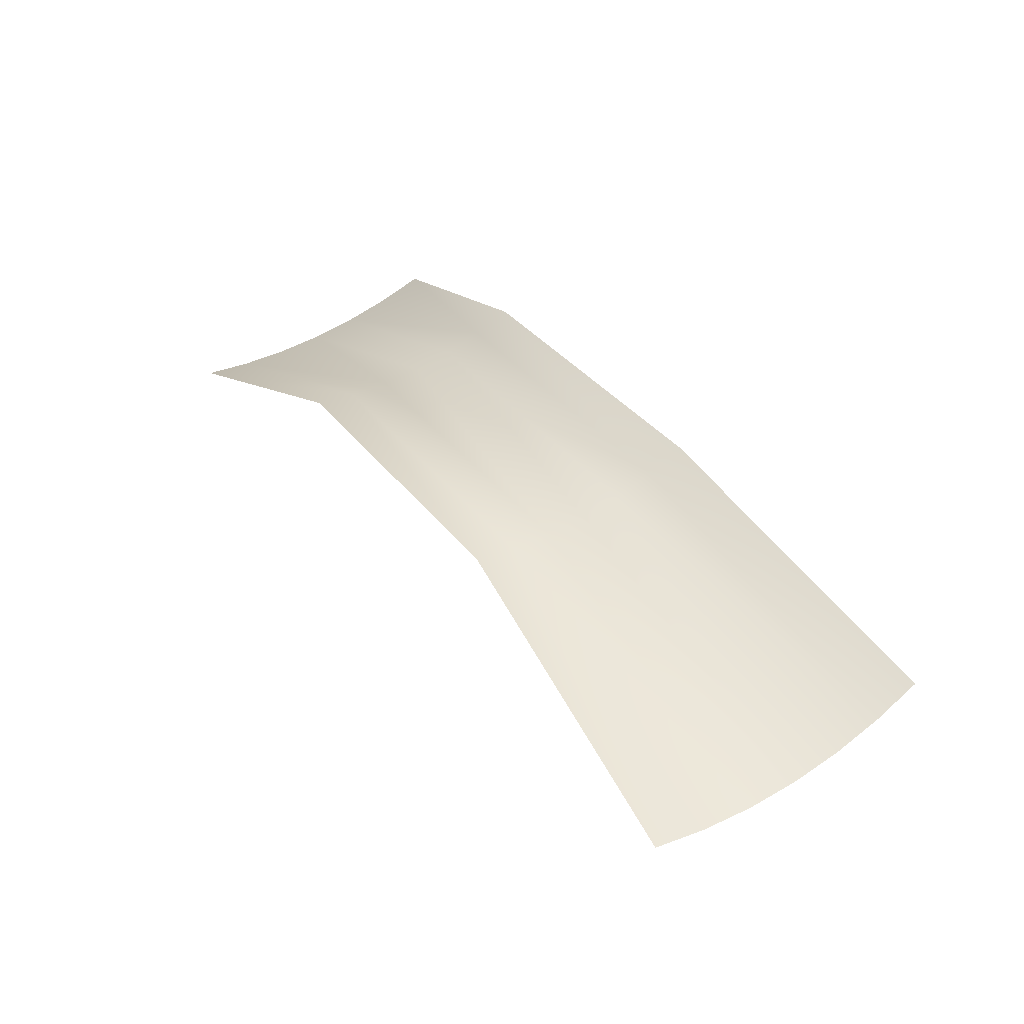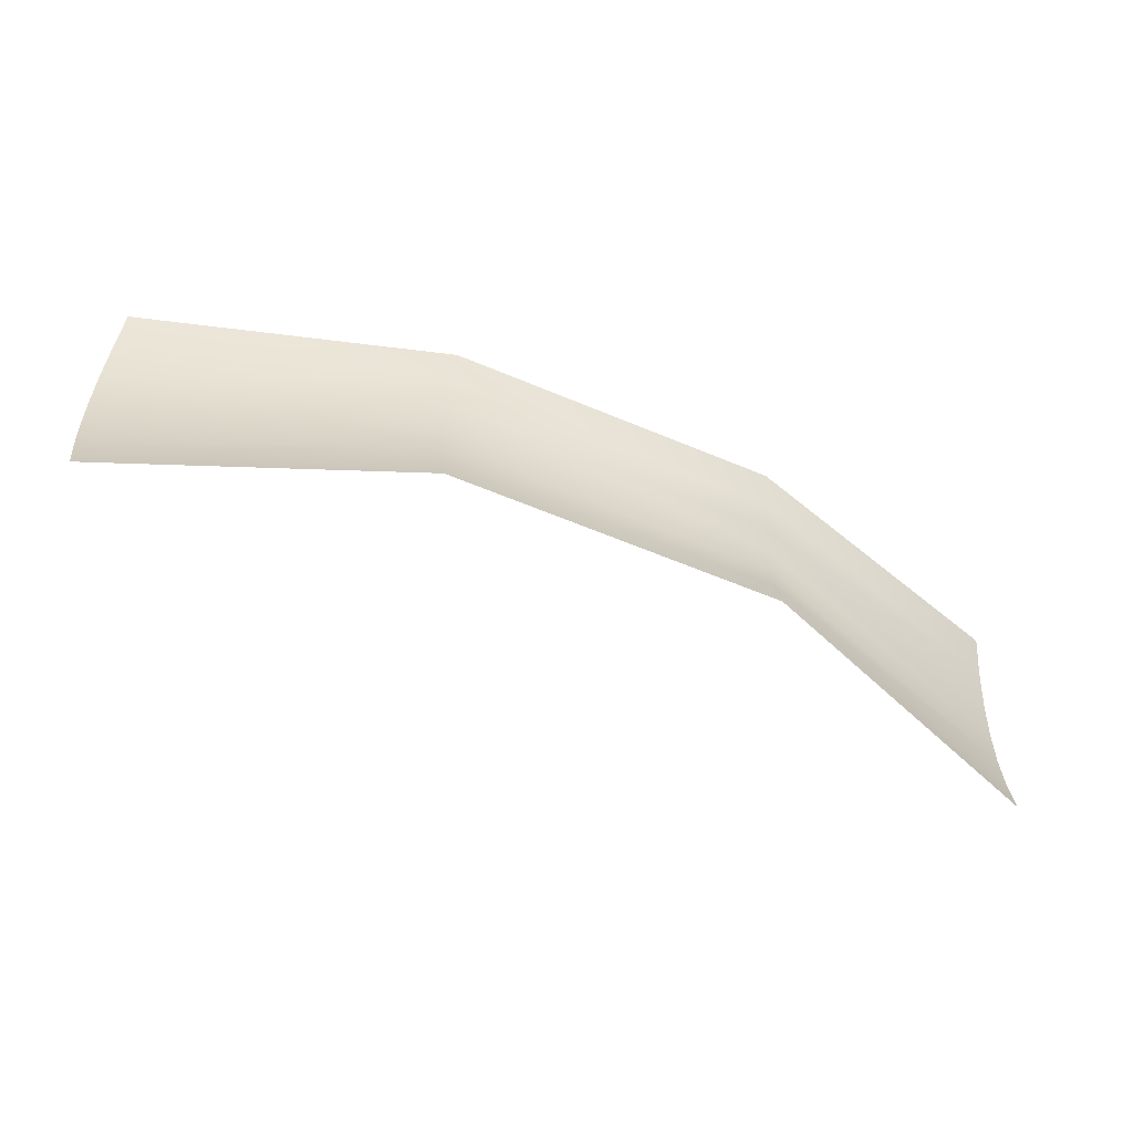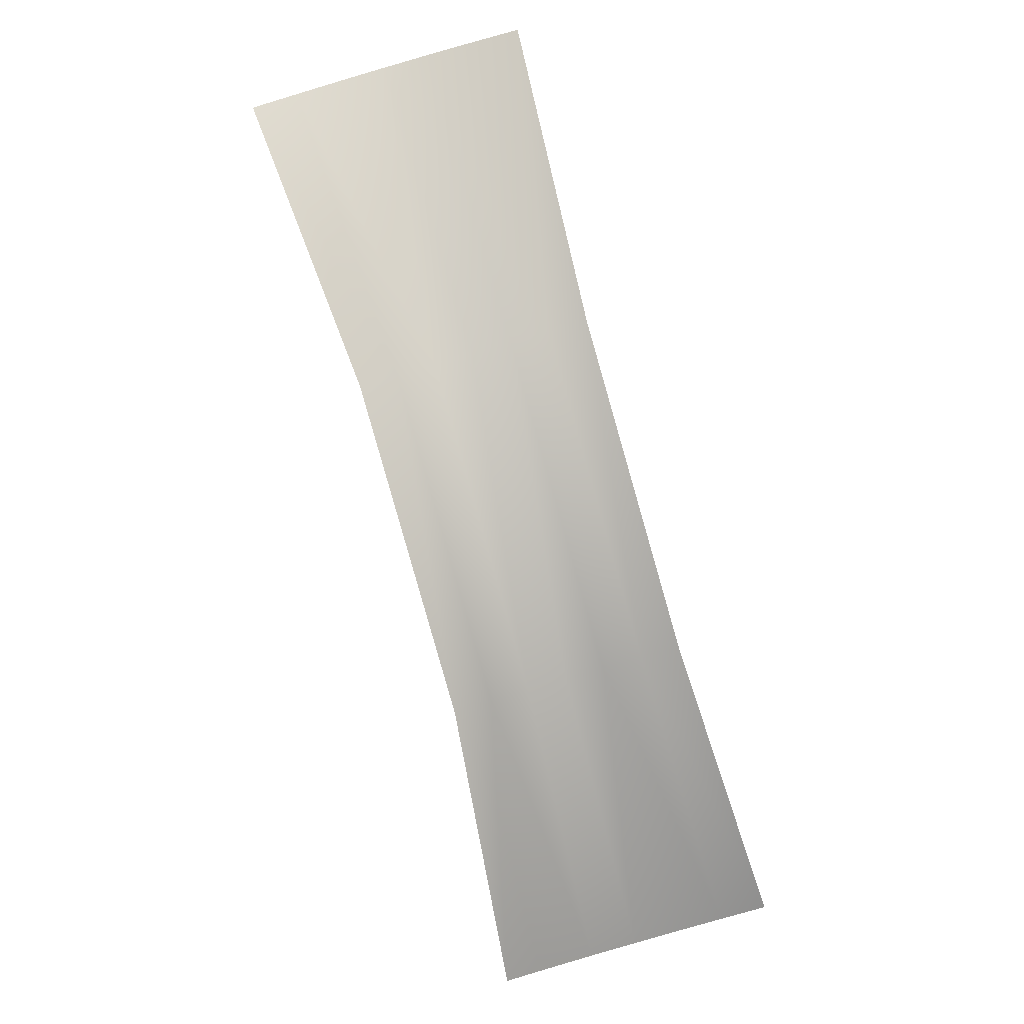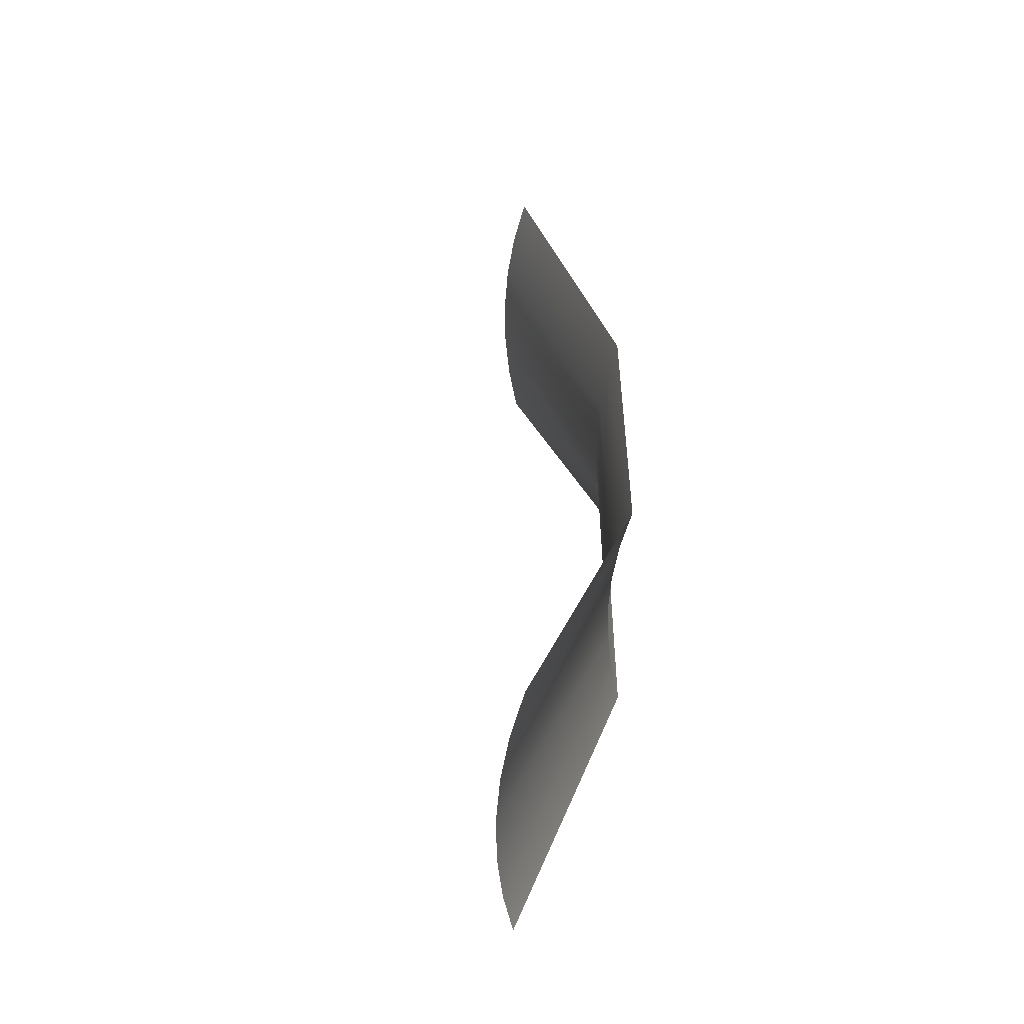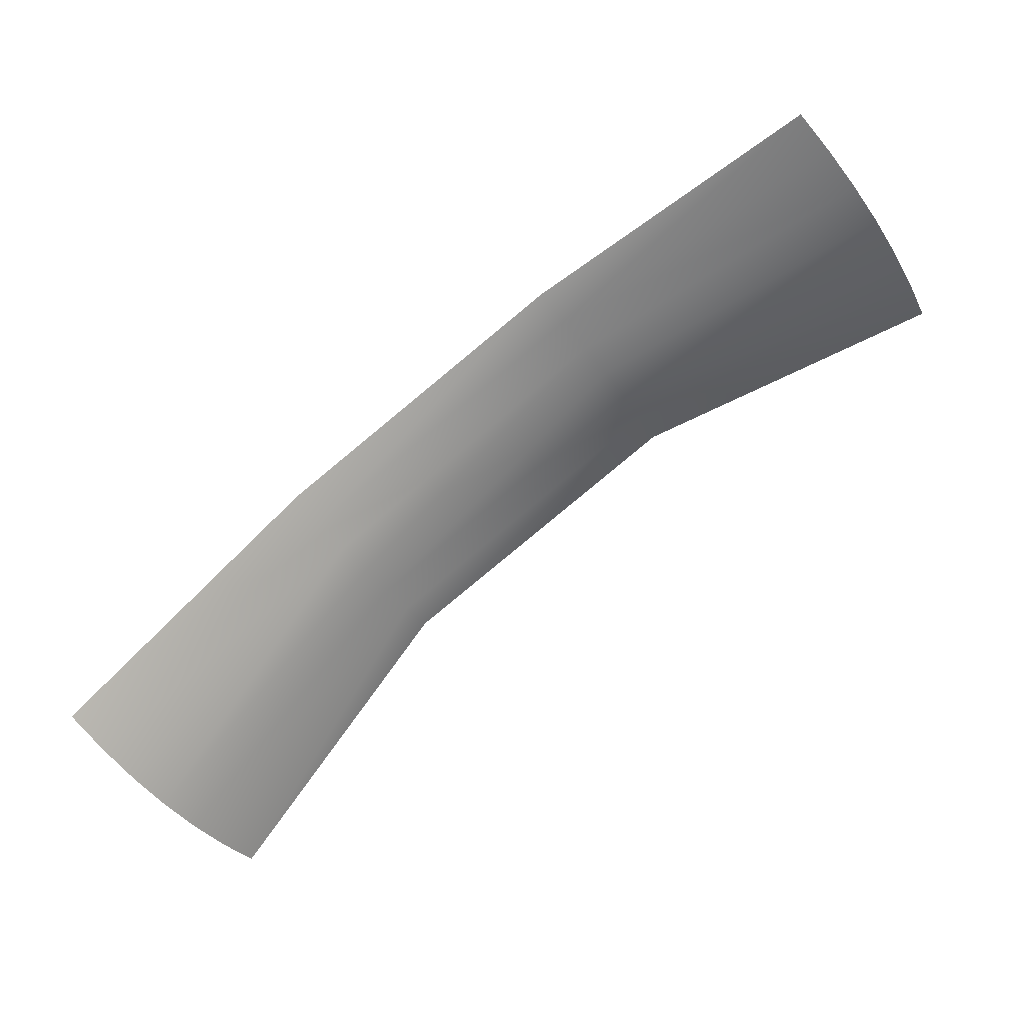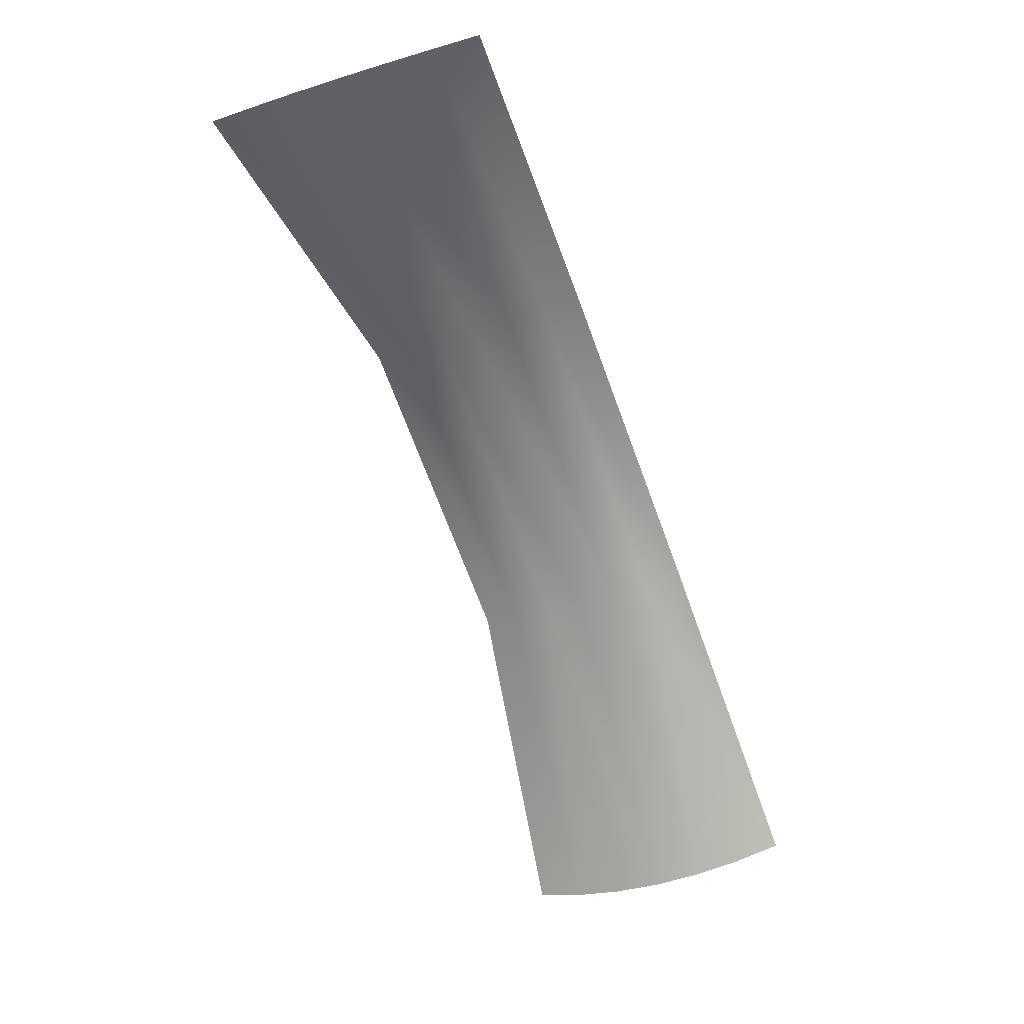
<metadata>
{"format":"obj","ext":"obj","renderer":"f3d","projection":"perspective","resolution":1024,"background":"white","views":[{"elev":59.3,"azim":56.8,"up":"+Y"},{"elev":-59.0,"azim":179.0,"up":"+Z"},{"elev":70.3,"azim":-107.3,"up":"+Y"},{"elev":33.8,"azim":112.8,"up":"+Z"},{"elev":-47.0,"azim":33.3,"up":"+Y"},{"elev":-43.5,"azim":111.9,"up":"+Y"}]}
</metadata>
<code>
o Group143/mesh179/mesh179-geometry#mesh179-geometry
v 0.04523 -0.3103 0.02076
v 0.04501 -0.3098 0.02385
v 0.02 -0.3202 0.02385
v 0.07152 -0.3087 0.02184
v 0.04464 -0.309 0.02686
v 0.0202 -0.3207 0.02076
v 0.07122 -0.3081 0.02561
v 0.0716 -0.309 0.01802
v 0.0707 -0.3073 0.02931
v 0.01971 -0.3194 0.02686
v 0.000323 -0.3375 0.02561
v 0.0203 -0.3209 0.01763
v 0.04532 -0.3105 0.01763
v 7.1e-05 -0.3366 0.02931
v 0.000522 -0.3382 0.02184
v 0.000671 -0.3384 0.01802
v 0.04526 -0.3105 0.01449
v 0.0203 -0.3208 0.01449
v 0.07147 -0.309 0.01419
v 0.000767 -0.3383 0.01419
v 0.04506 -0.3101 0.01138
v 0.07113 -0.3087 0.01038
v 0.02022 -0.3204 0.01138
v 0.000803 -0.3379 0.01038
v 0.02003 -0.3198 0.008323
v 0.07058 -0.3082 0.006625
v 0.000776 -0.3371 0.006625
v 0.04473 -0.3095 0.008323
f 1 2 3
f 3 2 1
f 4 2 1
f 1 2 4
f 2 5 3
f 3 5 2
f 1 3 6
f 6 3 1
f 4 7 2
f 2 7 4
f 8 4 1
f 1 4 8
f 9 5 2
f 2 5 9
f 5 10 3
f 3 10 5
f 6 3 11
f 11 3 6
f 1 6 12
f 12 6 1
f 7 9 2
f 2 9 7
f 8 1 13
f 13 1 8
f 3 10 14
f 14 10 3
f 3 14 11
f 11 14 3
f 6 11 15
f 15 11 6
f 12 6 16
f 16 6 12
f 13 1 12
f 12 1 13
f 8 13 17
f 17 13 8
f 6 15 16
f 16 15 6
f 18 12 16
f 16 12 18
f 13 12 18
f 18 12 13
f 13 18 17
f 17 18 13
f 8 17 19
f 19 17 8
f 18 16 20
f 20 16 18
f 17 18 21
f 21 18 17
f 19 17 22
f 22 17 19
f 18 20 23
f 23 20 18
f 21 18 23
f 23 18 21
f 22 17 21
f 21 17 22
f 23 20 24
f 24 20 23
f 21 23 25
f 25 23 21
f 22 21 26
f 26 21 22
f 23 24 27
f 27 24 23
f 23 27 25
f 25 27 23
f 21 25 28
f 28 25 21
f 26 21 28
f 28 21 26

</code>
